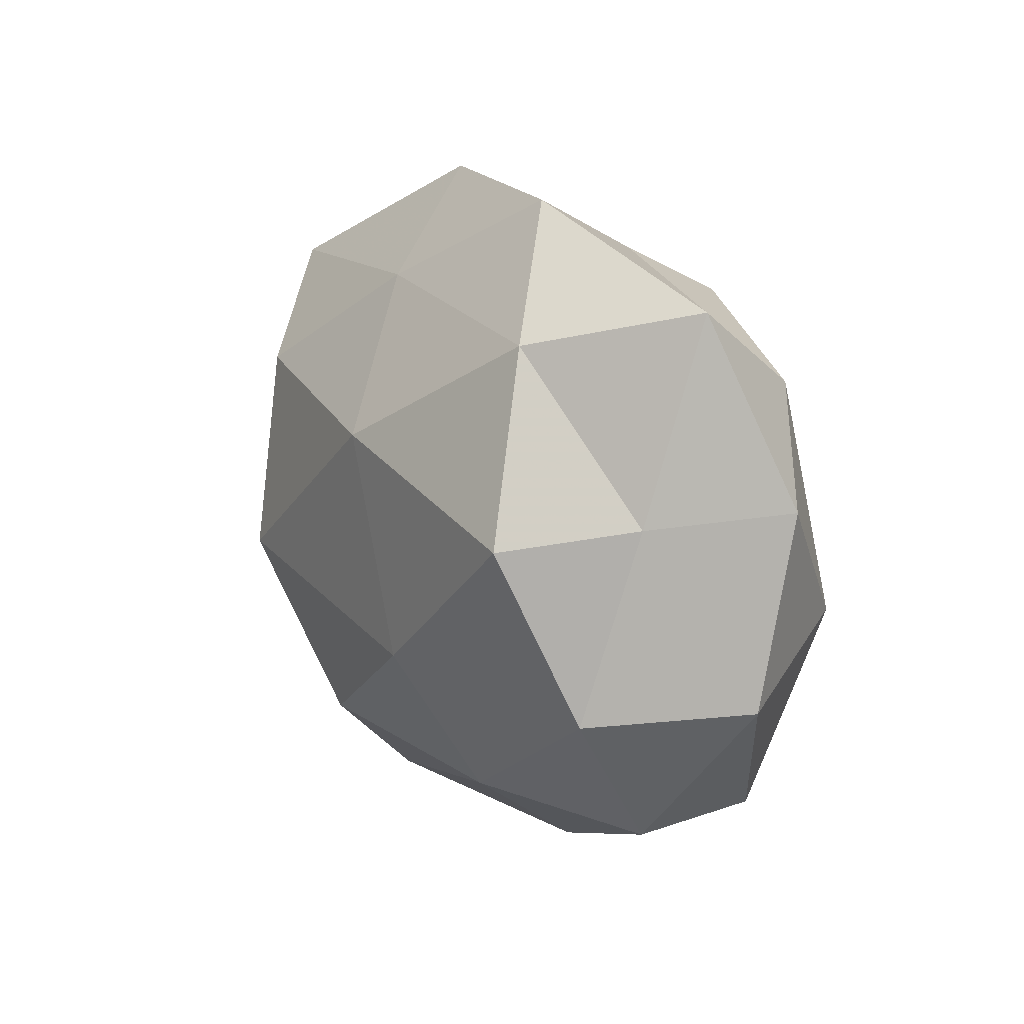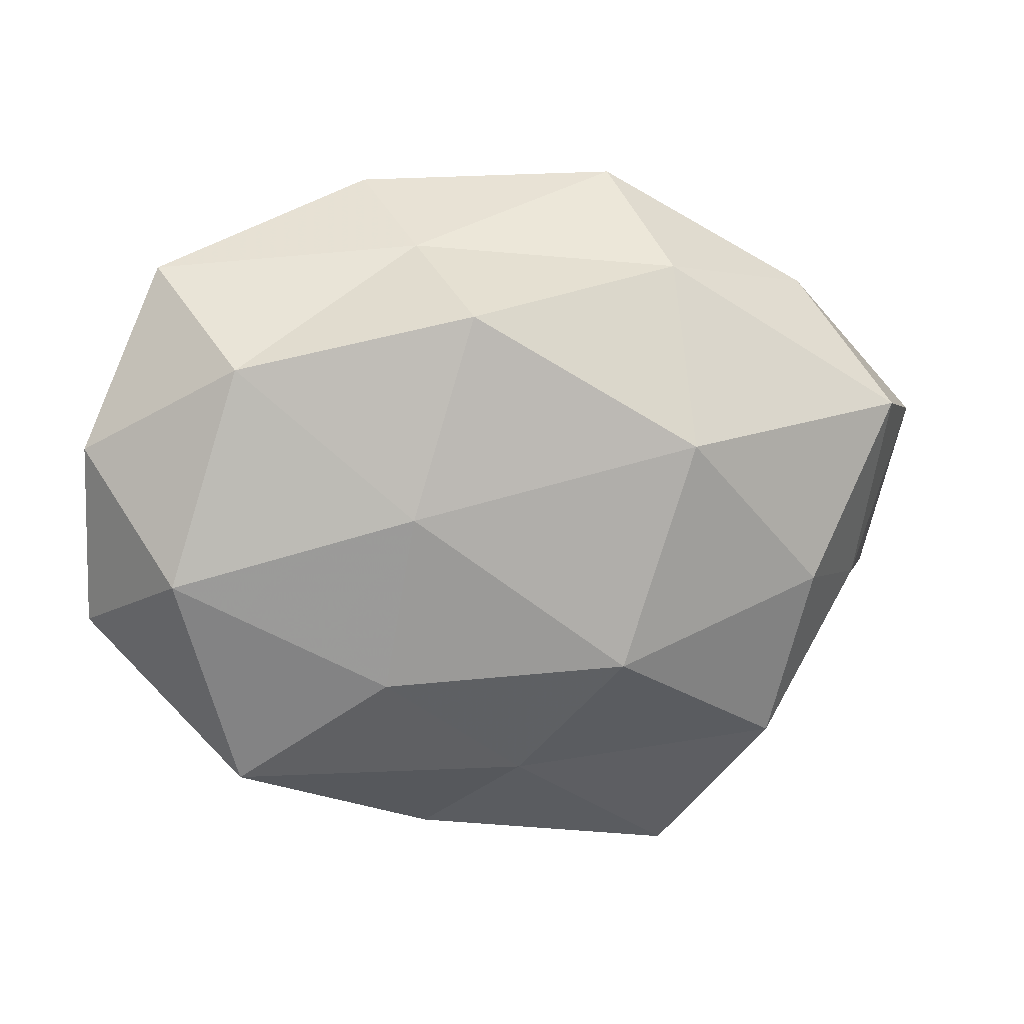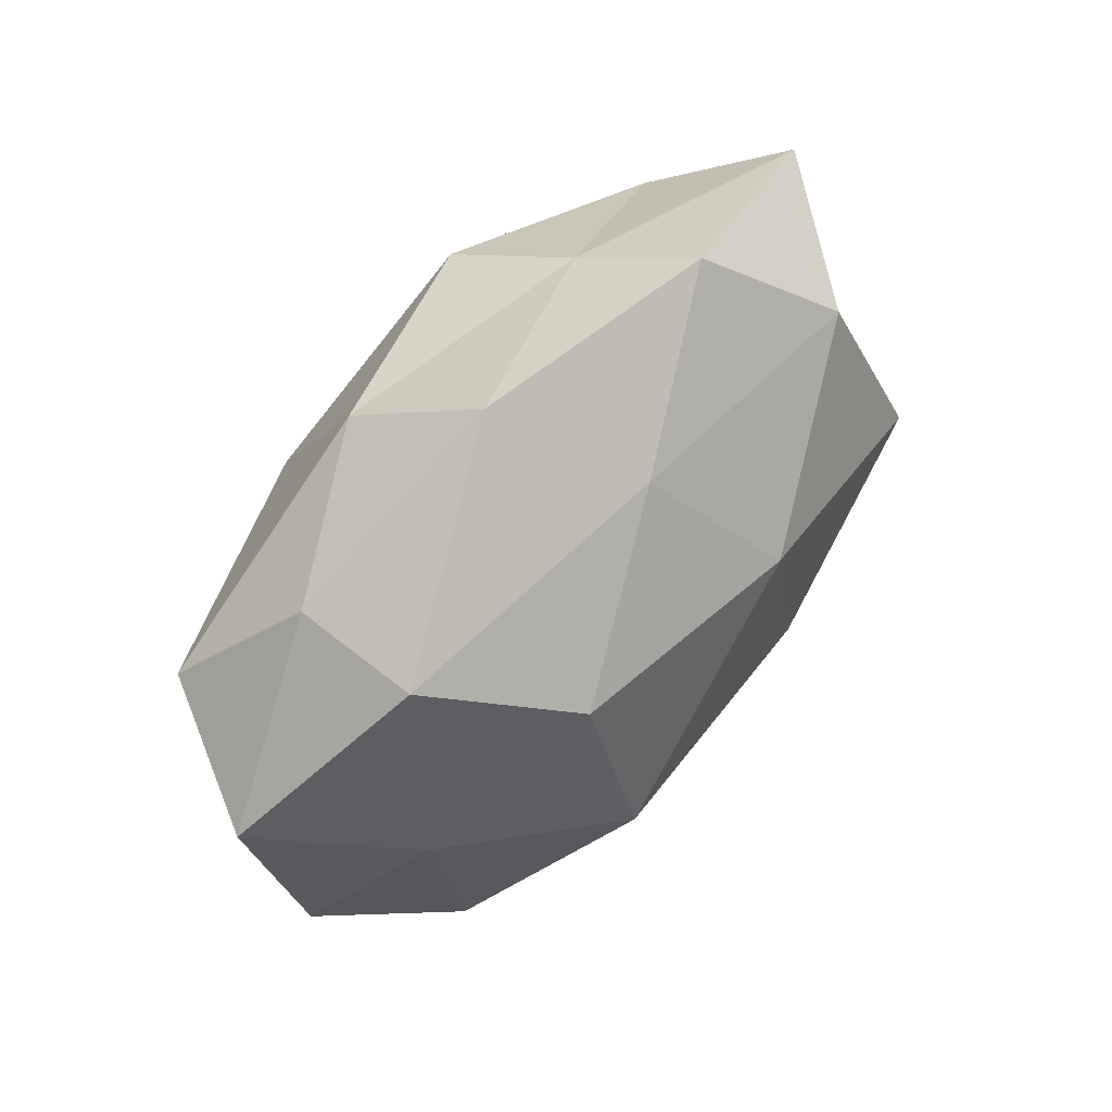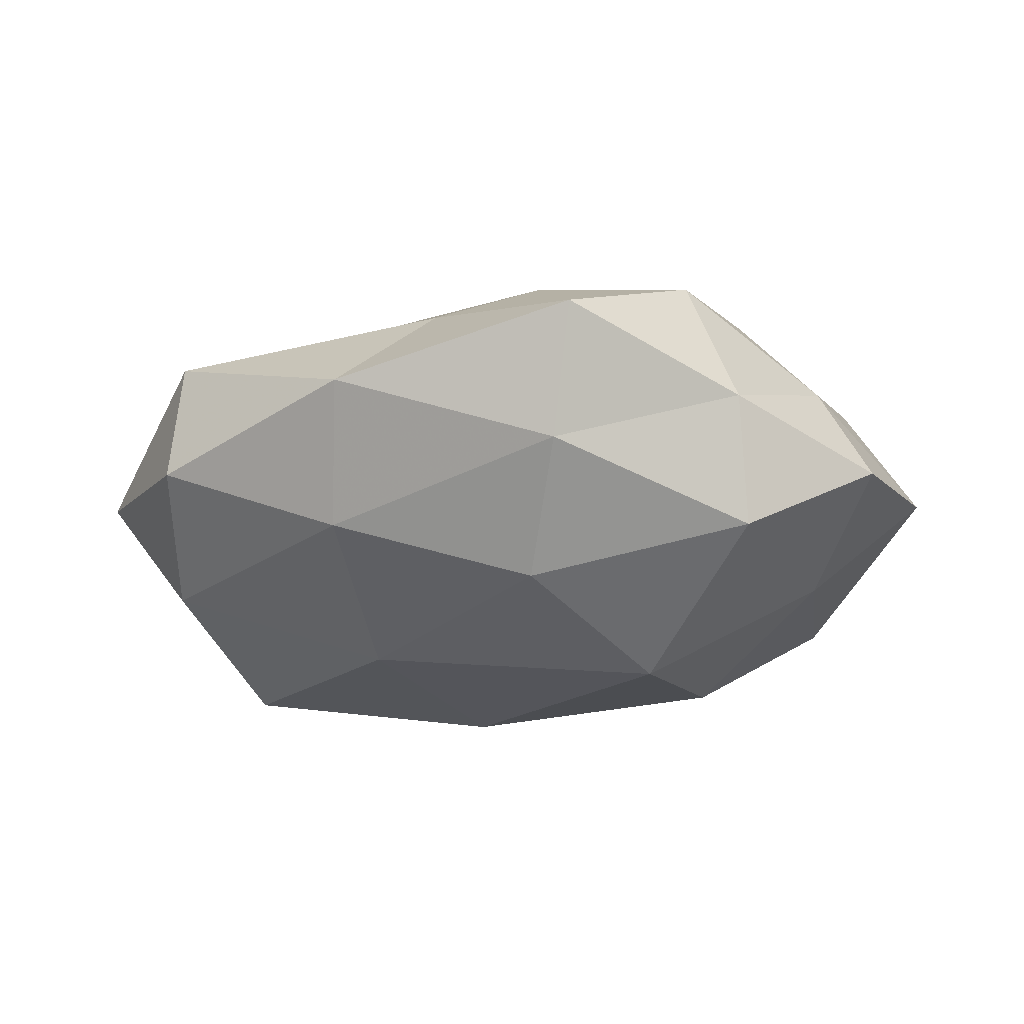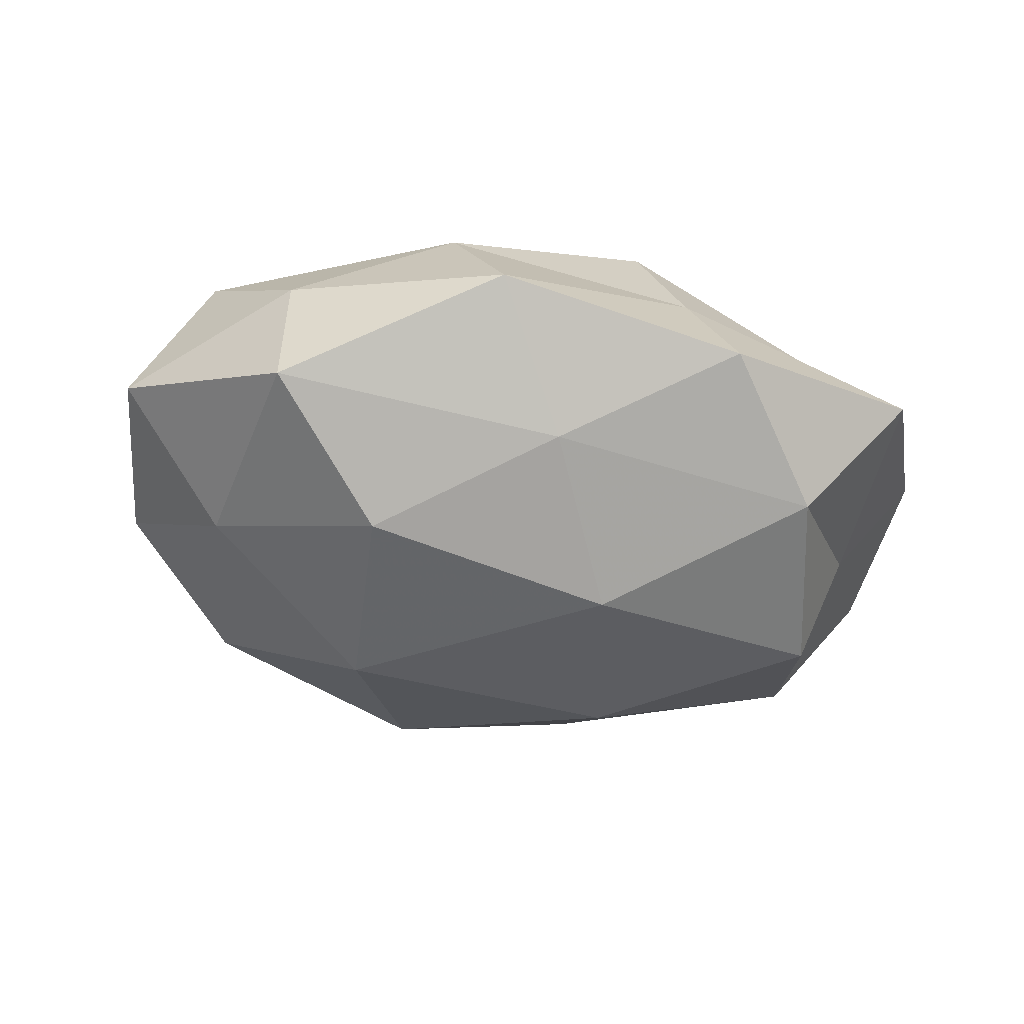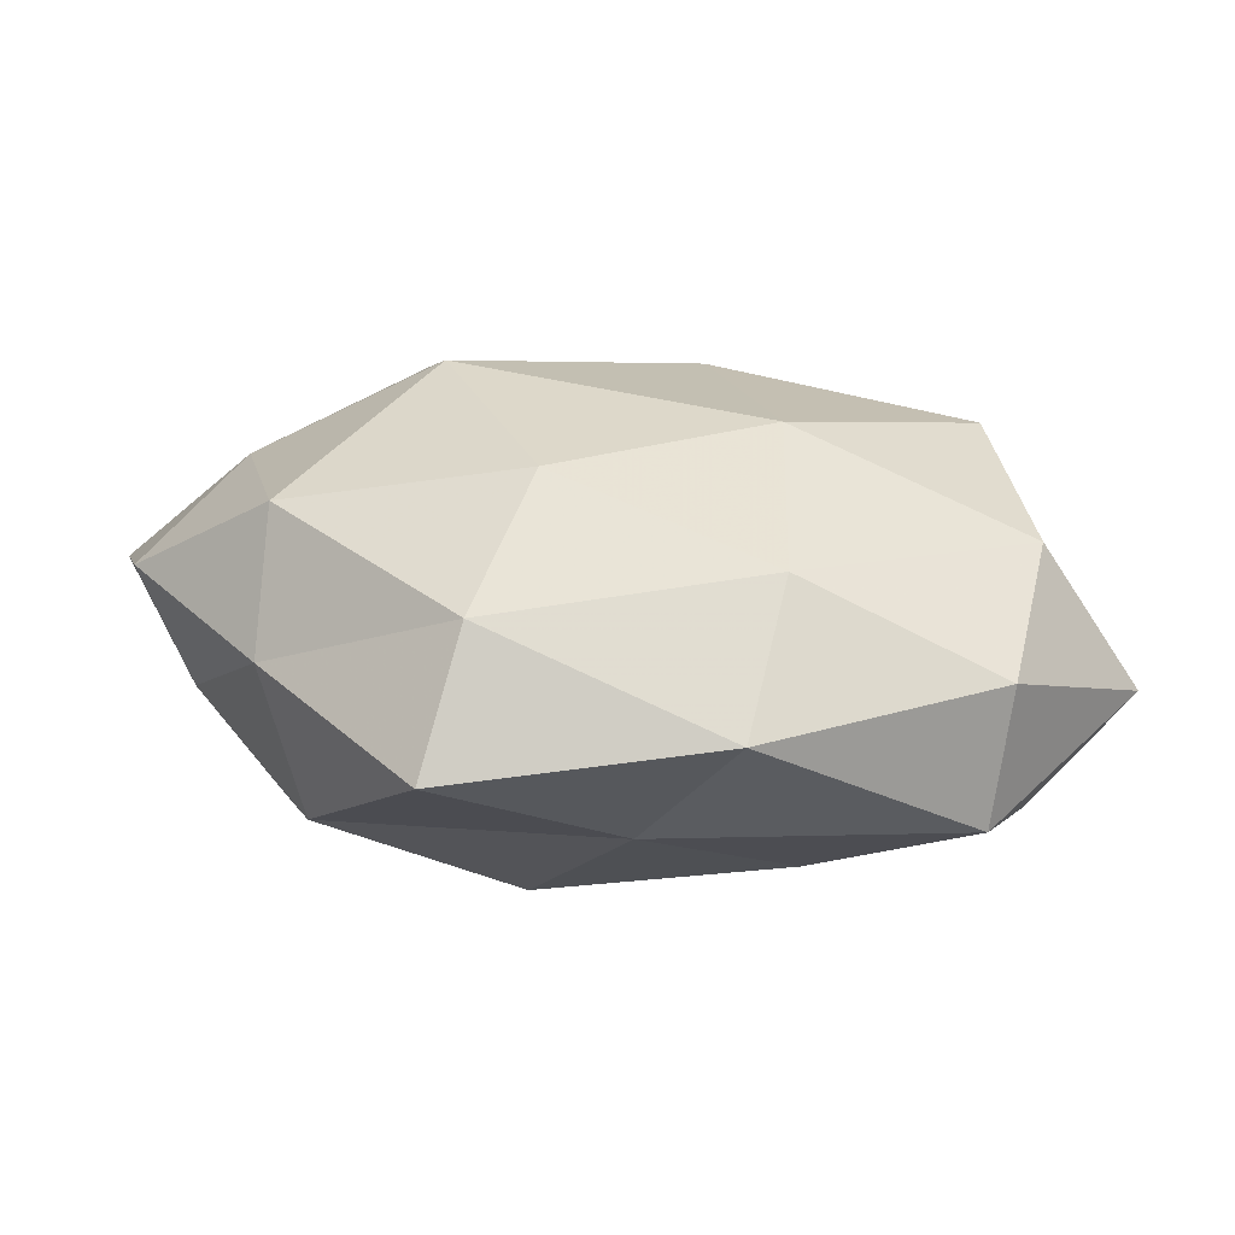
<metadata>
{"format":"obj","ext":"obj","renderer":"f3d","projection":"perspective","resolution":1024,"background":"white","views":[{"elev":14.9,"azim":-118.3,"up":"+Y"},{"elev":12.5,"azim":-13.3,"up":"+Y"},{"elev":57.1,"azim":128.7,"up":"+Y"},{"elev":-24.1,"azim":14.4,"up":"+Z"},{"elev":-40.7,"azim":165.1,"up":"+Z"},{"elev":-76.2,"azim":176.0,"up":"+Y"}]}
</metadata>
<code>
v -0.02943 0.02616 -0.01577
v -0.05202 -0.01156 0.001036
v -0.006853 0.01281 -0.02549
v 0.008023 -0.01461 0.02545
v 0.0032 0.02938 -0.01469
v -0.01651 0.03993 -0.005873
v 0.01686 0.03065 0.01426
v -0.03515 0.02026 0.01522
v 0.03702 0.02787 -0.01117
v 0.009514 -0.02639 -0.02052
v 0.05355 0.009684 -0.0008281
v -0.0143 -0.03004 -0.01291
v -0.01106 -0.04055 0.001261
v -0.01388 -0.01226 -0.02396
v 0.01518 -0.03813 -0.008362
v -0.03583 0.00542 -0.02235
v -0.01634 0.003705 0.02388
v 0.01624 0.0112 0.02602
v -0.001832 -0.02985 0.01419
v 0.03506 -0.0214 -0.01444
v -0.008979 0.02649 0.02238
v -0.04194 0.007412 -0.007522
v 0.0353 -0.02637 0.0003187
v 0.03999 0.002211 -0.01437
v -0.04031 -0.01436 -0.01416
v 0.04457 0.01342 0.01543
v 0.03327 -0.006684 0.02021
v -0.01914 -0.01672 0.02028
v 0.04943 -0.01125 -0.004874
v -0.01275 0.03315 0.007881
v 0.01983 -0.006253 -0.02681
v -0.04227 0.03046 -0.0001558
v 0.04317 -0.009341 0.007733
v -0.04311 -0.004493 0.01618
v 0.02277 0.01668 -0.02249
v -0.05188 0.0101 0.005465
v 0.02948 -0.02701 0.01535
v 0.03632 0.02721 0.003776
v -0.03542 -0.02951 0.01127
v -0.03652 -0.03028 -0.003711
v 0.01844 -0.04351 0.006326
v 0.01293 0.04077 -0.00111
f 3 1 5
f 5 1 6
f 14 10 12
f 15 12 10
f 13 12 15
f 3 16 1
f 3 14 16
f 4 18 17
f 10 20 15
f 17 21 8
f 21 18 7
f 17 18 21
f 1 16 22
f 20 23 15
f 9 11 24
f 14 12 25
f 16 14 25
f 2 22 25
f 25 22 16
f 18 26 7
f 4 27 18
f 18 27 26
f 28 4 17
f 28 19 4
f 20 29 23
f 24 11 29
f 24 29 20
f 7 30 21
f 8 21 30
f 31 14 3
f 31 10 14
f 31 20 10
f 24 20 31
f 6 1 32
f 1 22 32
f 32 30 6
f 8 30 32
f 11 26 33
f 33 26 27
f 29 11 33
f 33 23 29
f 17 8 34
f 28 17 34
f 35 3 5
f 35 5 9
f 35 9 24
f 35 31 3
f 35 24 31
f 2 36 22
f 36 8 32
f 32 22 36
f 34 36 2
f 34 8 36
f 19 37 4
f 4 37 27
f 37 23 33
f 27 37 33
f 9 38 11
f 7 26 38
f 11 38 26
f 39 13 19
f 28 39 19
f 34 2 39
f 28 34 39
f 13 40 12
f 40 2 25
f 25 12 40
f 39 2 40
f 39 40 13
f 41 13 15
f 19 13 41
f 15 23 41
f 19 41 37
f 37 41 23
f 5 6 42
f 5 42 9
f 42 6 30
f 42 30 7
f 38 42 7
f 9 42 38

</code>
